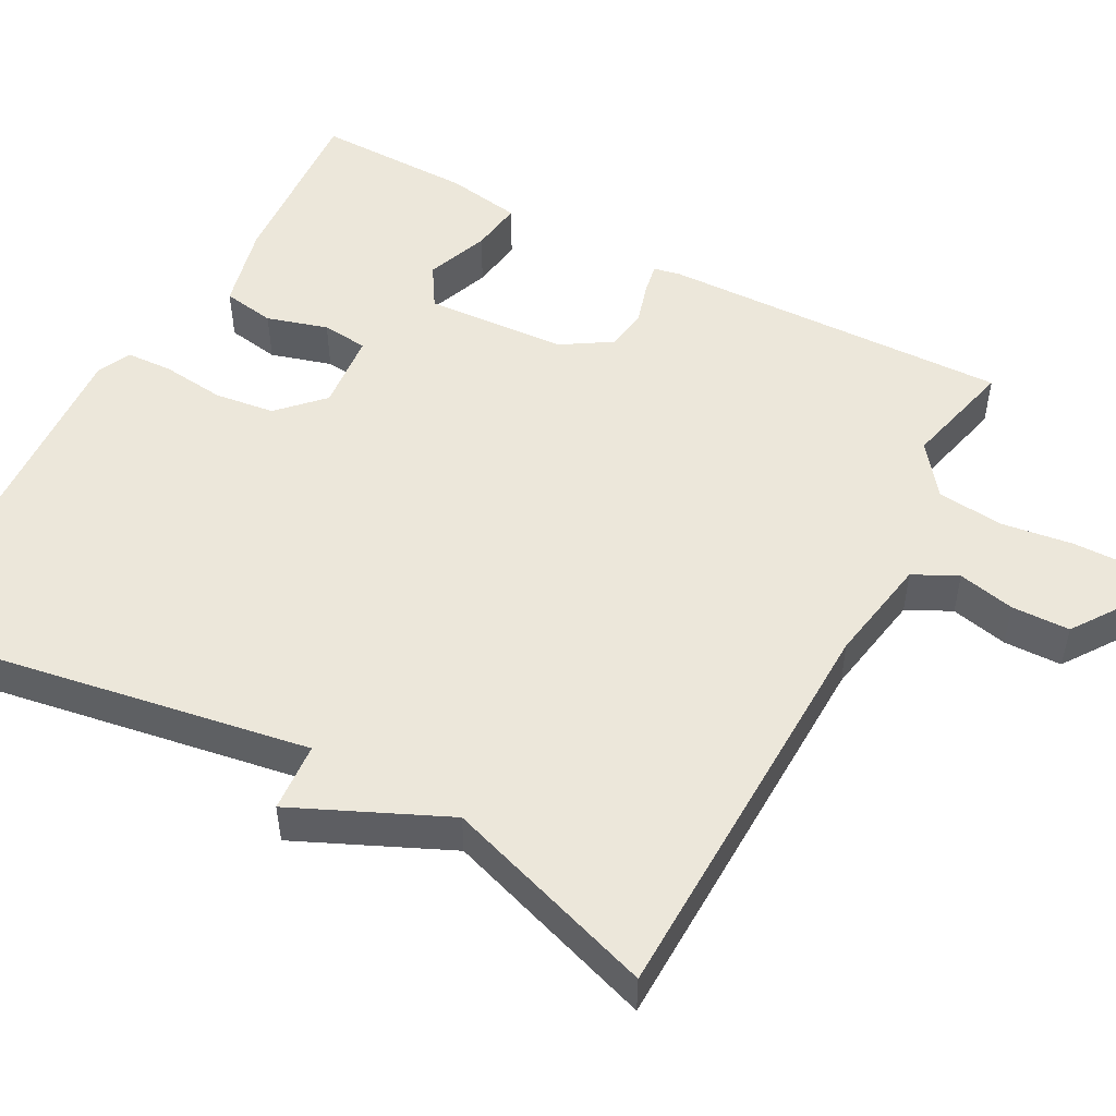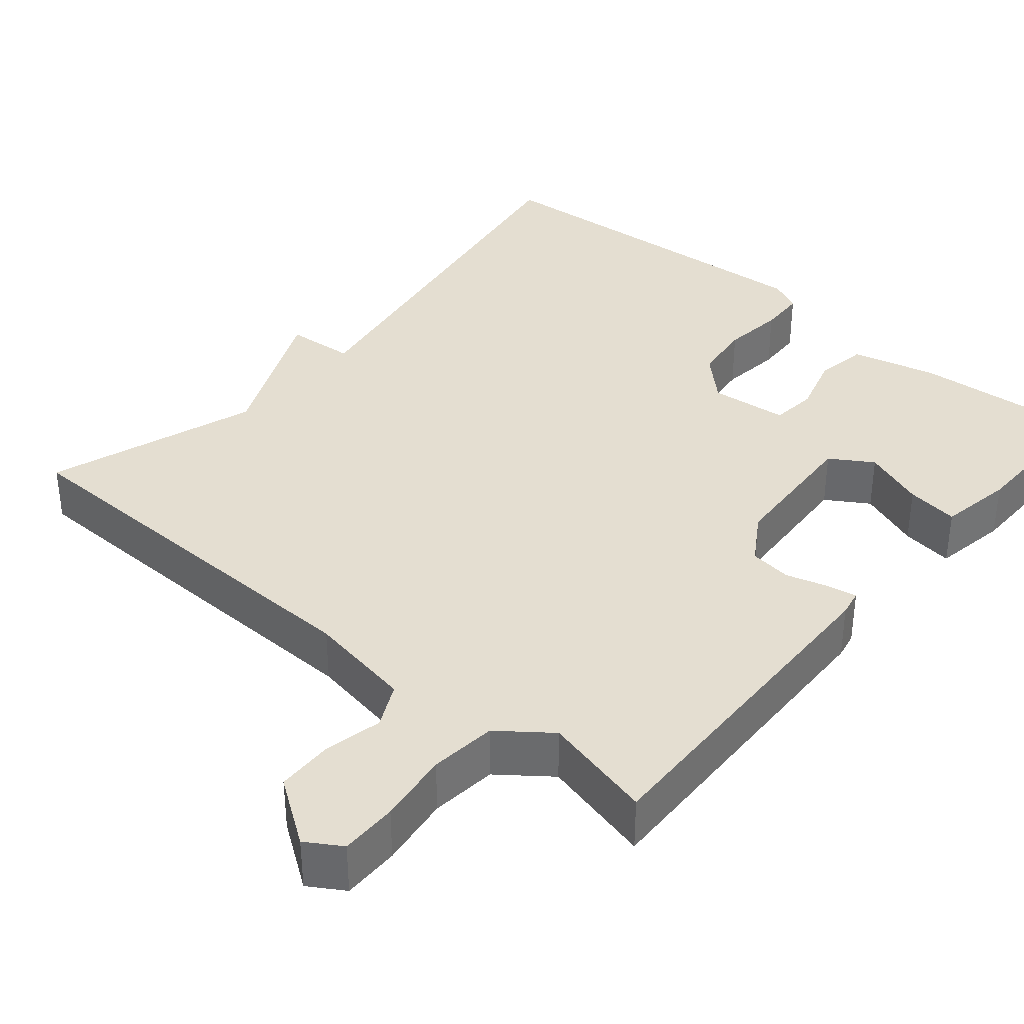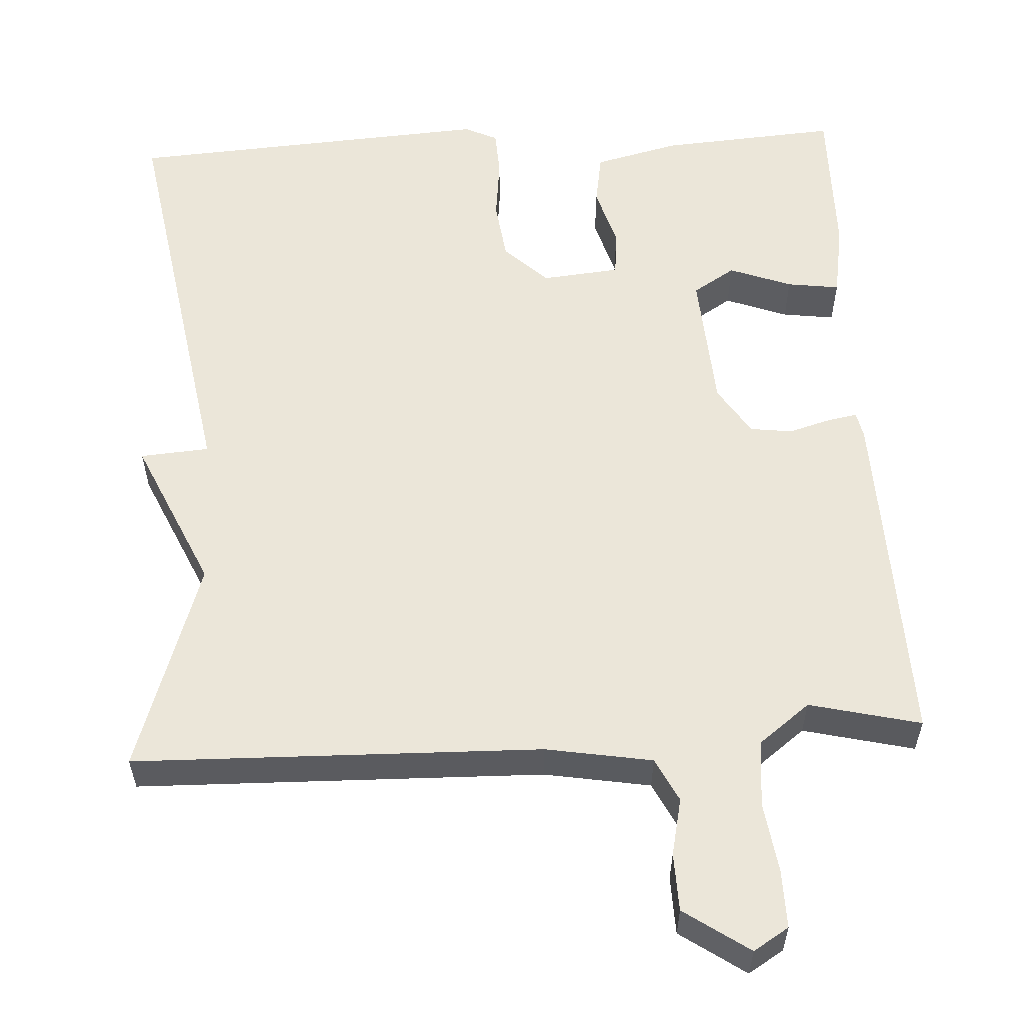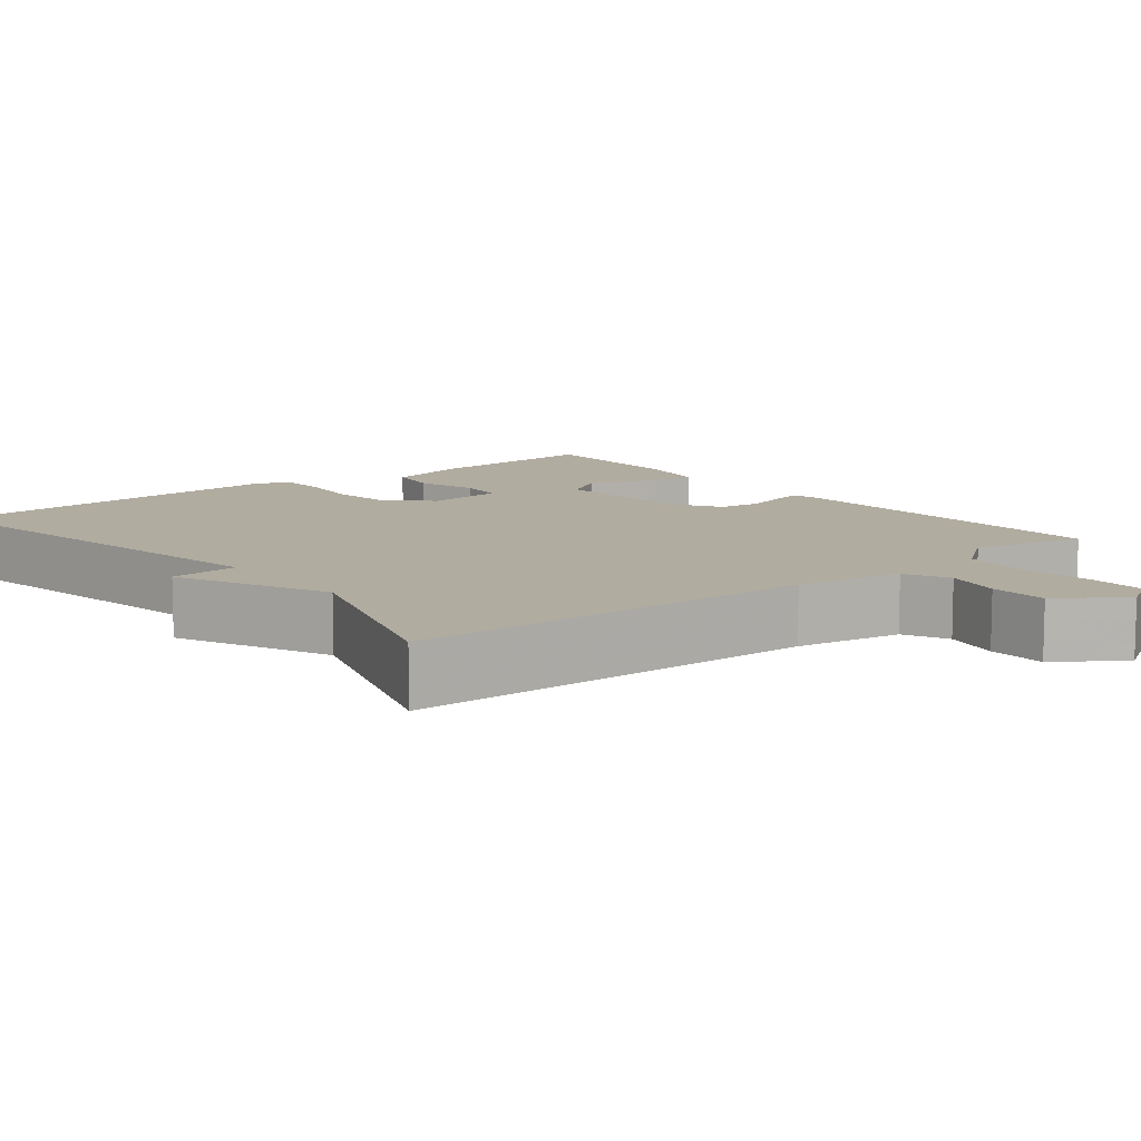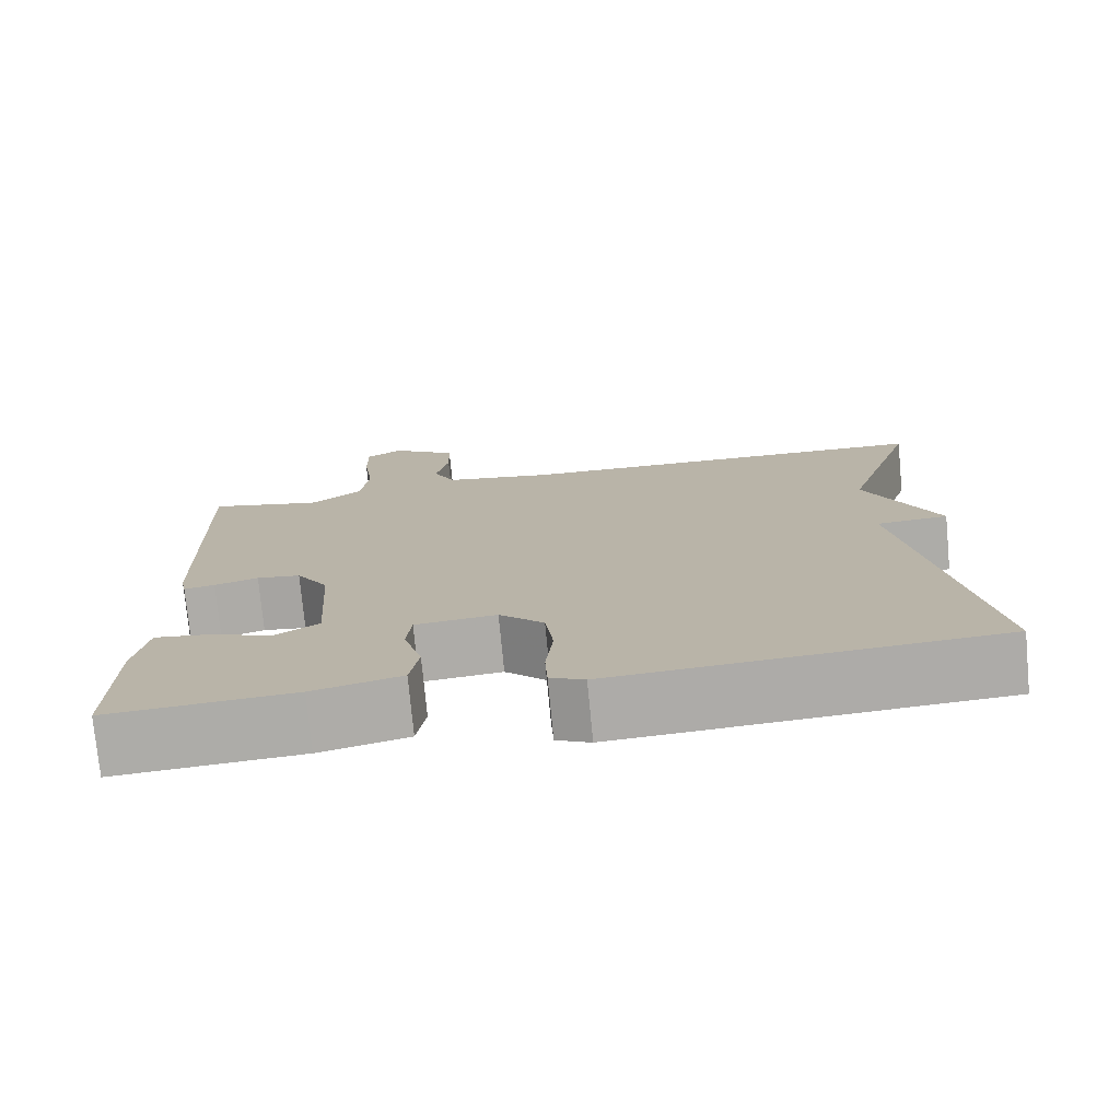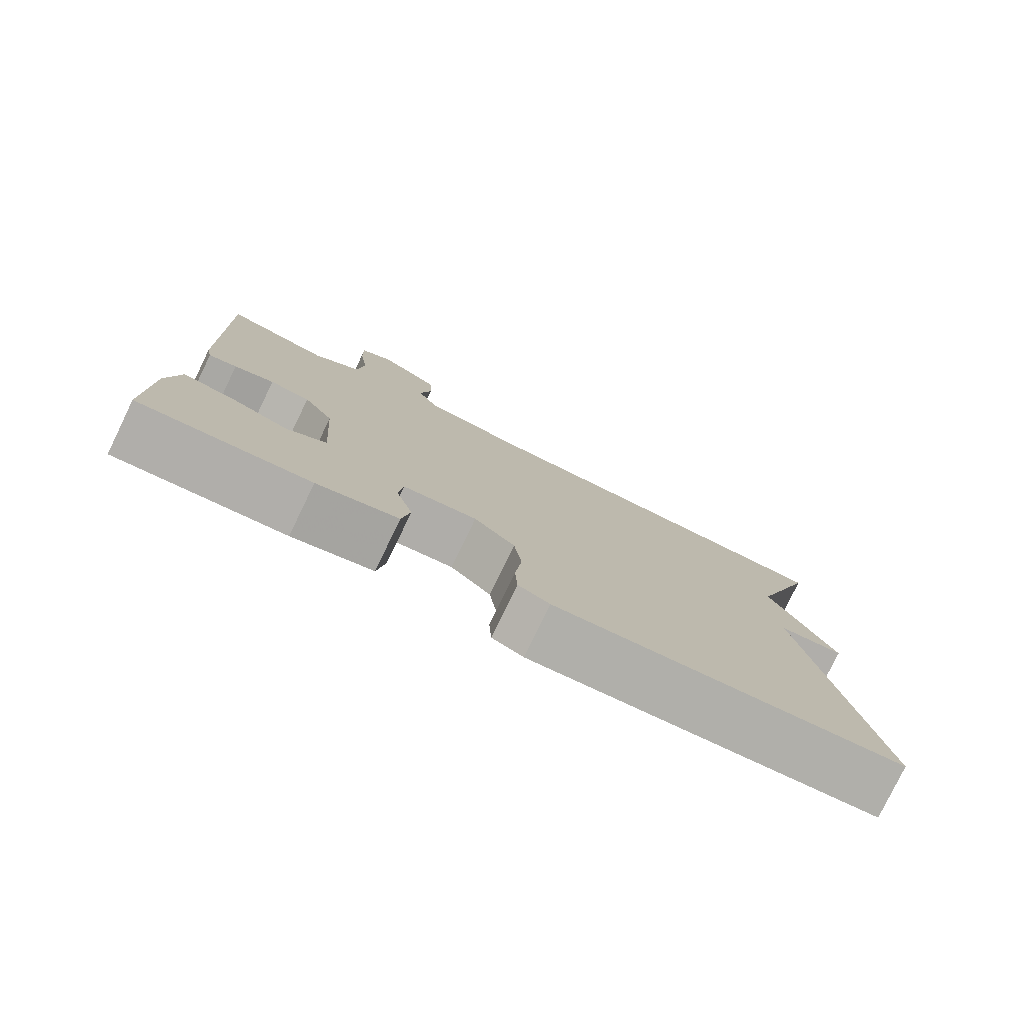
<metadata>
{"format":"obj","ext":"obj","renderer":"f3d","projection":"perspective","resolution":1024,"background":"white","views":[{"elev":50.9,"azim":-61.6,"up":"+Y"},{"elev":36.4,"azim":40.4,"up":"+Y"},{"elev":56.9,"azim":-3.1,"up":"+Y"},{"elev":10.1,"azim":-38.6,"up":"+Y"},{"elev":-75.8,"azim":-174.6,"up":"+Z"},{"elev":-79.3,"azim":154.1,"up":"+Z"}]}
</metadata>
<code>
v 0.5 0.07 0.5
v 0.486 0.07 0.054
v 0.479 0.07 0.02
v 0.441 0.07 0.027
v 0.387 0.07 0.043
v 0.333 0.07 0.036
v 0.293 0.07 -0.027
v 0.281 0.07 -0.208
v 0.335 0.07 -0.242
v 0.415 0.07 -0.212
v 0.482 0.07 -0.203
v 0.498 0.07 -0.298
v 0.5 0.07 -0.5
v 0.272 0.07 -0.483
v 0.163 0.07 -0.456
v 0.152 0.07 -0.389
v 0.175 0.07 -0.311
v 0.169 0.07 -0.252
v 0.069 0.07 -0.242
v 0.014 0.07 -0.295
v 0.004 0.07 -0.372
v 0.013 0.07 -0.452
v 0.01 0.07 -0.512
v -0.032 0.07 -0.532
v -0.5 0.07 -0.5
v -0.41 0.07 0.029
v -0.498 0.07 0.036
v -0.41 0.07 0.229
v -0.5 0.07 0.5
v 0.02 0.07 0.511
v 0.156 0.07 0.534
v 0.184 0.07 0.59
v 0.168 0.07 0.663
v 0.17 0.07 0.737
v 0.253 0.07 0.794
v 0.298 0.07 0.766
v 0.297 0.07 0.693
v 0.284 0.07 0.601
v 0.293 0.07 0.516
v 0.358 0.07 0.466
v 0.5 0 0.5
v 0.486 0 0.054
v 0.479 0 0.02
v 0.441 0 0.027
v 0.387 0 0.043
v 0.333 0 0.036
v 0.293 0 -0.027
v 0.281 0 -0.208
v 0.335 0 -0.242
v 0.415 0 -0.212
v 0.482 0 -0.203
v 0.498 0 -0.298
v 0.5 0 -0.5
v 0.272 0 -0.483
v 0.163 0 -0.456
v 0.152 0 -0.389
v 0.175 0 -0.311
v 0.169 0 -0.252
v 0.069 0 -0.242
v 0.014 0 -0.295
v 0.004 0 -0.372
v 0.013 0 -0.452
v 0.01 0 -0.512
v -0.032 0 -0.532
v -0.5 0 -0.5
v -0.41 0 0.029
v -0.498 0 0.036
v -0.41 0 0.229
v -0.5 0 0.5
v 0.02 0 0.511
v 0.156 0 0.534
v 0.184 0 0.59
v 0.168 0 0.663
v 0.17 0 0.737
v 0.253 0 0.794
v 0.298 0 0.766
v 0.297 0 0.693
v 0.284 0 0.601
v 0.293 0 0.516
v 0.358 0 0.466
f 36 37 38
f 35 36 38
f 34 35 38
f 33 34 38
f 32 33 38
f 31 32 38 39
f 30 31 39 40
f 28 29 30 40
f 40 1 2
f 28 40 2
f 27 28 2
f 26 27 2
f 24 25 26
f 23 24 26
f 22 23 26
f 21 22 26
f 15 16 17
f 14 15 17
f 13 14 17
f 12 13 17
f 11 12 17
f 10 11 17
f 9 10 17
f 8 9 17 18
f 7 8 18 19
f 2 3 4 5
f 26 2 5
f 26 5 6
f 20 21 26
f 19 20 26 6
f 6 7 19
f 78 77 76
f 78 76 75
f 78 75 74
f 78 74 73
f 78 73 72
f 79 78 72 71
f 80 79 71 70
f 80 70 69 68
f 42 41 80
f 42 80 68
f 42 68 67
f 42 67 66
f 66 65 64
f 66 64 63
f 66 63 62
f 66 62 61
f 57 56 55
f 57 55 54
f 57 54 53
f 57 53 52
f 57 52 51
f 57 51 50
f 57 50 49
f 58 57 49 48
f 59 58 48 47
f 45 44 43 42
f 45 42 66
f 46 45 66
f 66 61 60
f 46 66 60 59
f 59 47 46
f 1 41 42 2
f 2 42 43 3
f 3 43 44 4
f 4 44 45 5
f 5 45 46 6
f 6 46 47 7
f 7 47 48 8
f 8 48 49 9
f 9 49 50 10
f 10 50 51 11
f 11 51 52 12
f 12 52 53 13
f 13 53 54 14
f 14 54 55 15
f 15 55 56 16
f 16 56 57 17
f 17 57 58 18
f 18 58 59 19
f 19 59 60 20
f 20 60 61 21
f 21 61 62 22
f 22 62 63 23
f 23 63 64 24
f 24 64 65 25
f 25 65 66 26
f 26 66 67 27
f 27 67 68 28
f 28 68 69 29
f 29 69 70 30
f 30 70 71 31
f 31 71 72 32
f 32 72 73 33
f 33 73 74 34
f 34 74 75 35
f 35 75 76 36
f 36 76 77 37
f 37 77 78 38
f 38 78 79 39
f 39 79 80 40
f 40 80 41 1

</code>
